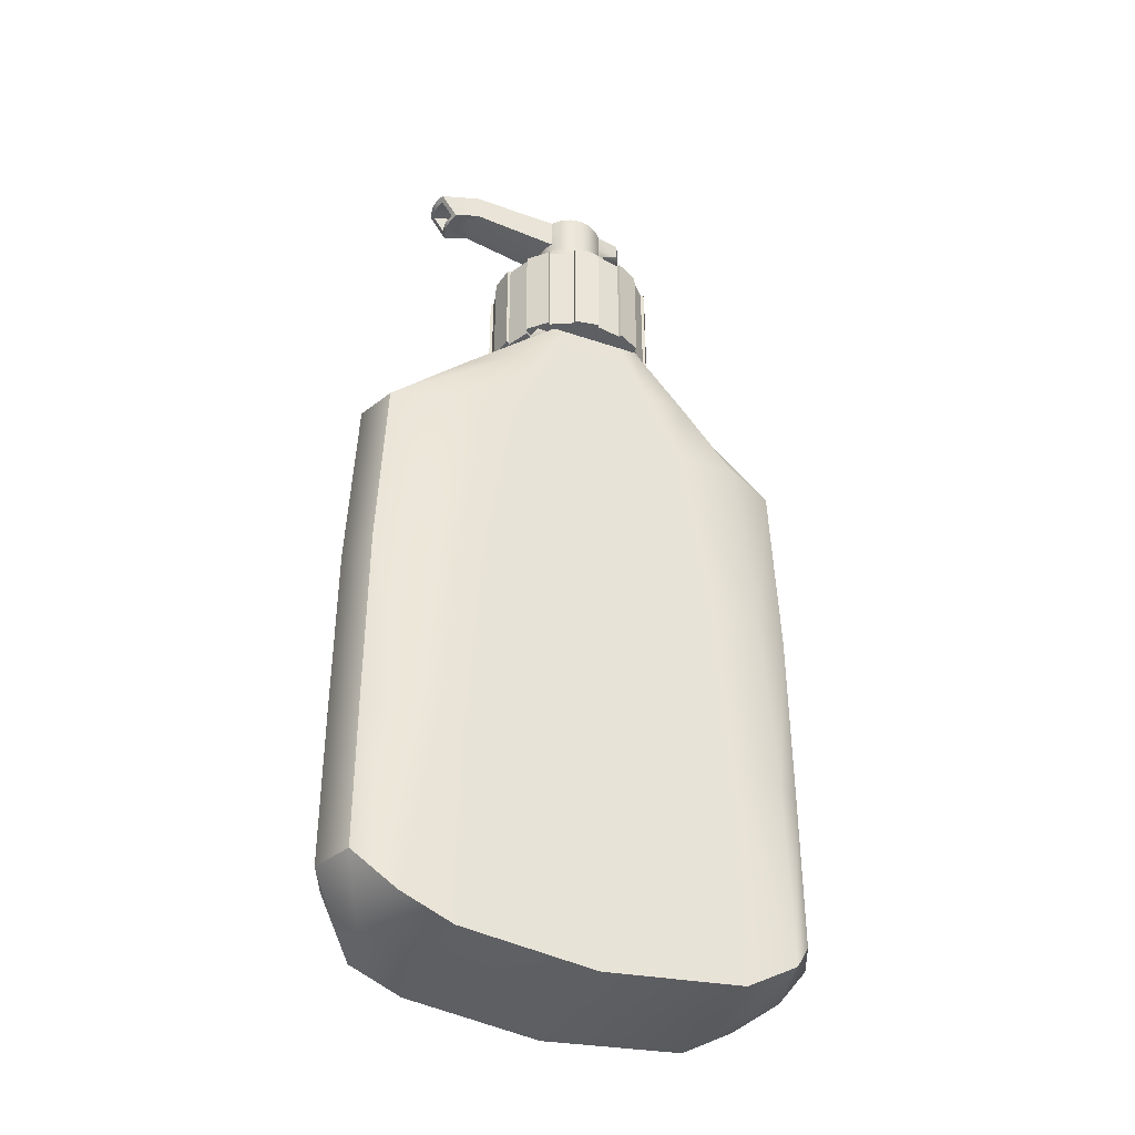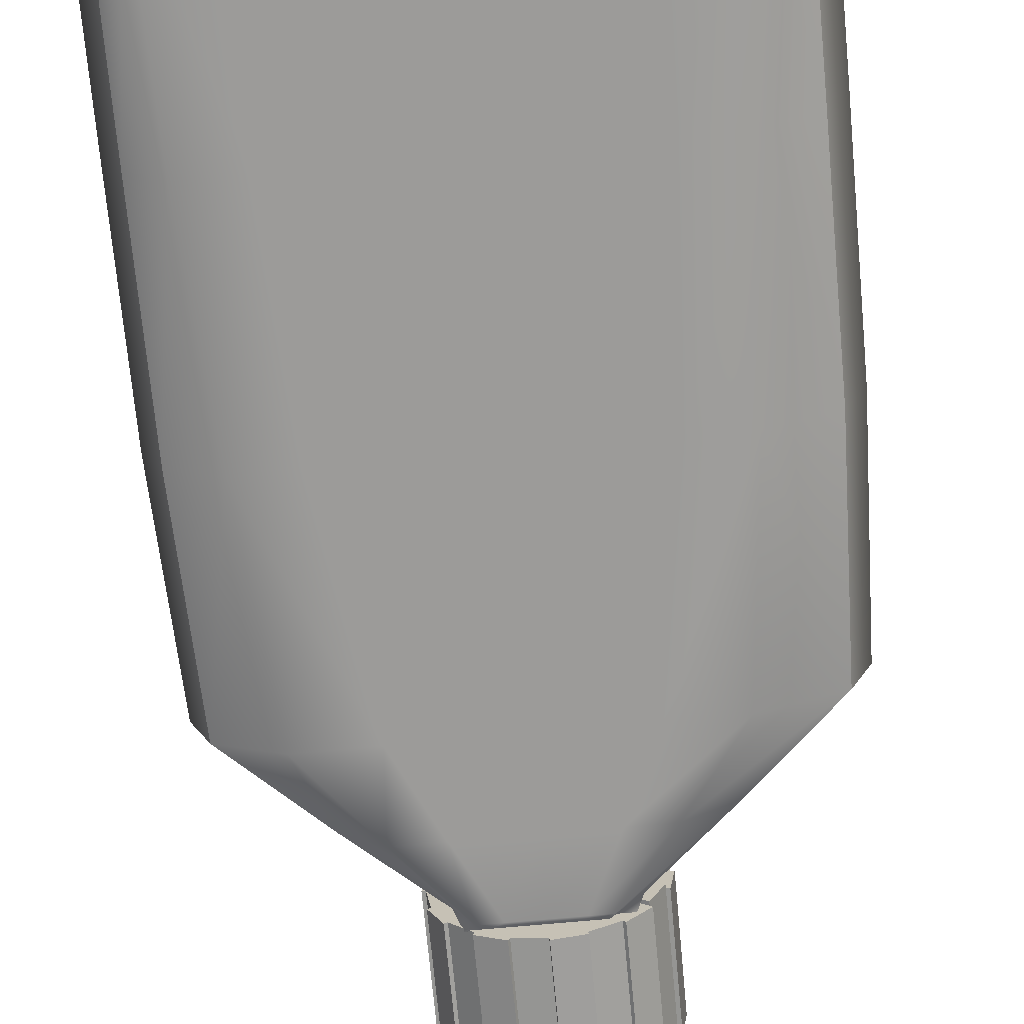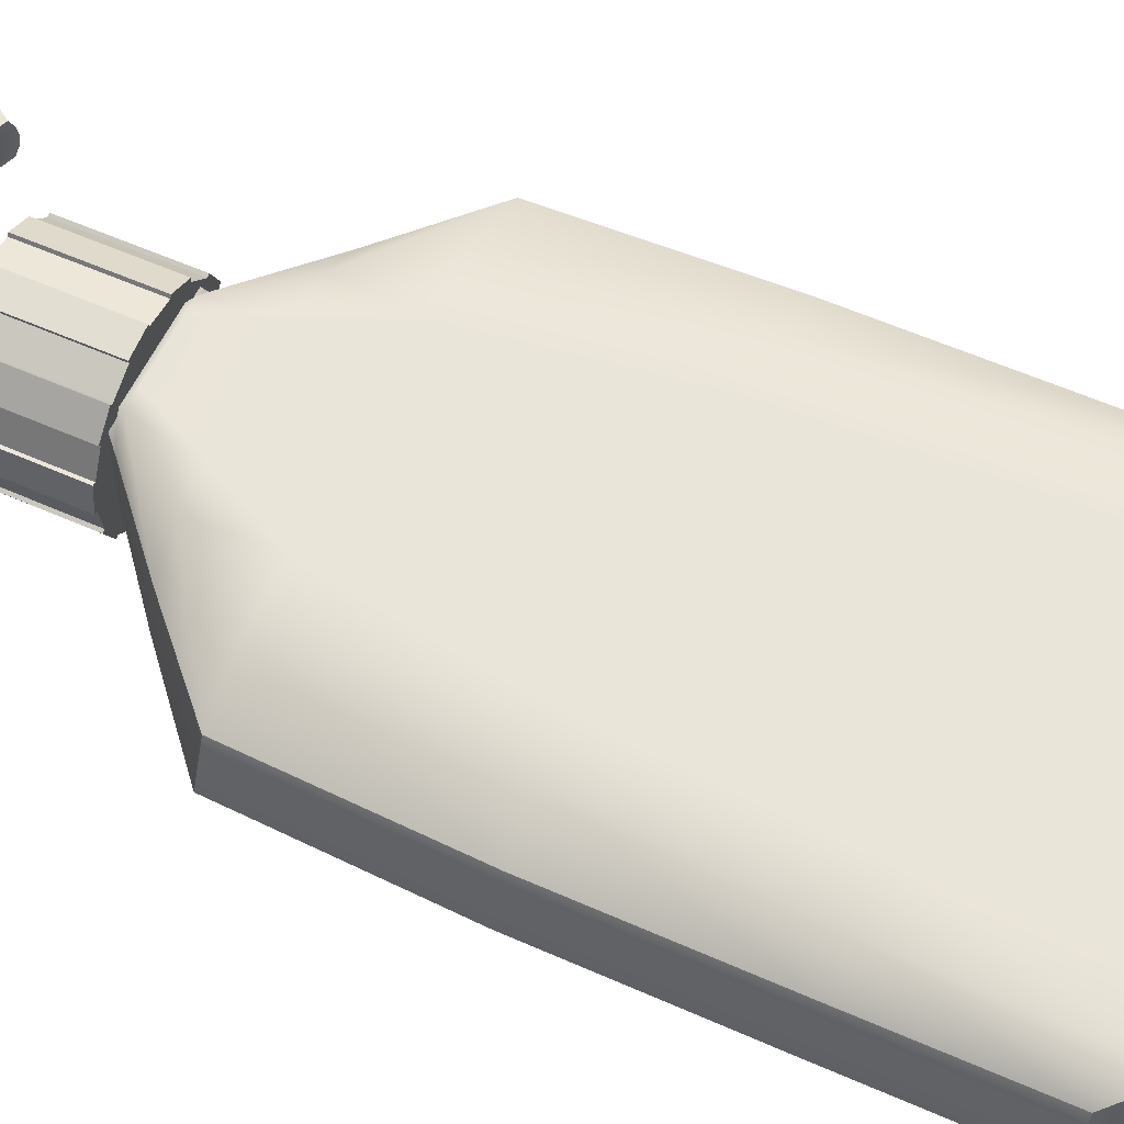
<metadata>
{"format":"obj","ext":"obj","renderer":"f3d","projection":"perspective","resolution":1024,"background":"white","views":[{"elev":-40.0,"azim":157.3,"up":"+Y"},{"elev":-69.9,"azim":5.3,"up":"+Z"},{"elev":58.0,"azim":-65.3,"up":"+Z"}]}
</metadata>
<code>
g default
v -4.889 -9.321 0.5064
v -3.127 -10.87 -0.1027
v 2.908 -10.87 -0.1027
v 4.878 -9.321 0.5064
v -4.889 -9.321 2.288
v -3.127 -10.87 2.897
v 2.908 -10.87 2.897
v 4.878 -9.321 2.288
v -4.902 -5.88 2.288
v -3.022 -5.88 2.897
v 2.803 -5.88 2.897
v 4.891 -5.88 2.288
v -4.902 -1.547 2.288
v -2.779 -1.547 2.897
v 2.56 -1.547 2.897
v 4.891 -1.547 2.288
v -4.746 2.786 2.288
v -2.148 2.786 2.897
v 1.933 2.786 2.897
v 4.735 2.786 2.288
v -4.746 2.786 0.5064
v -2.148 2.786 -0.1027
v 1.933 2.786 -0.1027
v 4.735 2.786 0.5064
v -4.902 -1.547 0.5064
v -2.779 -1.547 -0.1027
v 2.56 -1.547 -0.1027
v 4.891 -1.547 0.5064
v -4.902 -5.88 0.5064
v -3.022 -5.88 -0.1027
v 2.803 -5.88 -0.1027
v 4.891 -5.88 0.5064
v -0.01447 2.786 2.897
v -0.01447 2.786 -0.1027
v -0.01337 -1.547 -0.1027
v -0.01337 -5.88 -0.1027
v -0.01337 -11.22 -0.1027
v -0.01337 -11.22 2.897
v -0.01337 -5.88 2.897
v -0.01337 -1.547 2.897
v -3.026 4.414 2.288
v -1.37 4.414 2.897
v -1.37 4.414 -0.1027
v -3.026 4.414 0.5064
v -0.01121 4.414 2.897
v -0.01121 4.414 -0.1027
v 1.23 4.414 2.897
v 3.015 4.414 2.288
v 3.015 4.414 0.5064
v 1.23 4.414 -0.1027
v -1.459 5.813 2.288
v -0.6625 5.813 2.897
v -0.6625 5.813 -0.1027
v -1.459 5.813 0.5064
v -0.008255 5.813 2.897
v -0.008255 5.813 -0.1027
v 0.589 5.813 2.897
v 1.448 5.813 2.288
v 1.448 5.813 0.5064
v 0.589 5.813 -0.1027
v -1.282 6.013 2.714
v -0.5823 6.013 2.714
v -0.5823 6.013 0.08027
v -1.282 6.013 0.08027
v -0.007919 6.013 2.714
v -0.007919 6.013 0.08027
v 0.5165 6.013 2.714
v 1.271 6.013 2.714
v 1.271 6.013 0.08027
v 0.5165 6.013 0.08027
v 3.261 4.414 1.397
v 1.567 5.813 1.397
v 1.271 6.013 1.397
v 0.589 6.013 1.397
v -0.008255 6.013 1.397
v -0.6625 6.013 1.397
v -1.282 6.013 1.397
v -1.578 5.813 1.397
v -3.272 4.414 1.397
v -5.133 2.786 1.397
v -5.301 -1.547 1.397
v -5.301 -5.88 1.397
v -5.286 -9.321 1.397
v -3.381 -10.87 1.397
v -0.01401 -11.22 1.397
v 3.145 -10.87 1.397
v 5.275 -9.321 1.397
v 5.29 -5.88 1.397
v 5.29 -1.547 1.397
v 5.122 2.786 1.397
v -4.273 -10.2 2.897
v -4.201 -5.88 2.897
v -3.941 -1.547 2.897
v -3.57 2.786 2.897
v -2.276 4.414 2.897
v -1.099 5.813 2.897
v -0.9652 6.013 2.714
v -1.099 6.013 1.397
v -0.9652 6.013 0.08027
v -1.099 5.813 -0.1027
v -2.276 4.414 -0.1027
v -3.57 2.786 -0.1027
v -3.941 -1.547 -0.1027
v -4.201 -5.88 -0.1027
v -4.273 -10.2 -0.1027
v -4.621 -10.2 1.397
v 4.043 -10.39 2.897
v 3.958 -5.88 2.897
v 3.653 -1.547 2.897
v 3.247 2.786 2.897
v 2.066 4.414 2.897
v 0.9917 5.813 2.897
v 0.87 6.013 2.714
v 0.9917 6.013 1.397
v 0.87 6.013 0.08027
v 0.9917 5.813 -0.1027
v 2.066 4.414 -0.1027
v 3.247 2.786 -0.1027
v 3.653 -1.547 -0.1027
v 3.958 -5.88 -0.1027
v 4.043 -10.39 -0.1027
v 4.373 -10.39 1.397
v 1.774 5.965 0.886
v 1.507 5.965 0.362
v 1.091 5.965 -0.05396
v 0.5666 5.965 -0.321
v -0.01439 5.965 -0.413
v -0.5953 5.965 -0.321
v -1.119 5.965 -0.05396
v -1.535 5.965 0.362
v -1.802 5.965 0.886
v -1.894 5.965 1.467
v -1.802 5.965 2.048
v -1.535 5.965 2.572
v -1.119 5.965 2.988
v -0.5953 5.965 3.255
v -0.01439 5.965 3.347
v 0.5666 5.965 3.255
v 1.091 5.965 2.988
v 1.507 5.965 2.572
v 1.774 5.965 2.048
v 1.866 5.965 1.467
v 1.774 8.464 0.886
v 1.507 8.464 0.362
v 1.091 8.464 -0.05396
v 0.5666 8.464 -0.321
v -0.01439 8.464 -0.413
v -0.5953 8.464 -0.321
v -1.119 8.464 -0.05396
v -1.535 8.464 0.362
v -1.802 8.464 0.886
v -1.894 8.464 1.467
v -1.802 8.464 2.048
v -1.535 8.464 2.572
v -1.119 8.464 2.988
v -0.5953 8.464 3.255
v -0.01439 8.464 3.347
v 0.5666 8.464 3.255
v 1.091 8.464 2.988
v 1.507 8.464 2.572
v 1.774 8.464 2.048
v 1.866 8.464 1.467
v -0.01439 5.965 1.467
v 1.179 8.464 1.06
v 1.001 8.464 0.6935
v 0.723 8.464 0.4023
v 0.3733 8.464 0.2154
v -0.01439 8.464 0.151
v -0.4021 8.464 0.2154
v -0.7518 8.464 0.4023
v -1.029 8.464 0.6935
v -1.207 8.464 1.06
v -1.269 8.464 1.467
v -1.207 8.464 1.874
v -1.029 8.464 2.241
v -0.7518 8.464 2.532
v -0.4021 8.464 2.719
v -0.01439 8.464 2.783
v 0.3733 8.464 2.719
v 0.723 8.464 2.532
v 1.001 8.464 2.241
v 1.179 8.464 1.874
v 1.24 8.464 1.467
v 1.179 9.268 1.06
v 1.001 9.268 0.6935
v 0.723 9.268 0.4023
v 0.3733 9.268 0.2154
v -0.01439 9.268 0.151
v -0.4021 9.268 0.2154
v -0.7518 9.268 0.4023
v -1.029 9.268 0.6935
v -1.207 9.268 1.06
v -1.269 9.268 1.467
v -1.207 9.268 1.874
v -1.029 9.268 2.241
v -0.7518 9.268 2.532
v -0.4021 9.268 2.719
v -0.01439 9.268 2.783
v 0.3733 9.268 2.719
v 0.723 9.268 2.532
v 1.001 9.268 2.241
v 1.179 9.268 1.874
v 1.24 9.268 1.467
v 0.7543 9.268 1.205
v 0.6383 9.268 0.9691
v 0.4588 9.268 0.7832
v 0.2339 9.268 0.6646
v -0.01439 9.268 0.6238
v -0.2627 9.268 0.6646
v -0.4876 9.268 0.7832
v -0.6671 9.268 0.9691
v -0.7831 9.268 1.205
v -0.8232 9.268 1.467
v -0.7831 9.268 1.729
v -0.6671 9.268 1.965
v -0.4876 9.268 2.151
v -0.2627 9.268 2.269
v -0.01439 9.268 2.31
v 0.2339 9.268 2.269
v 0.4588 9.268 2.151
v 0.6383 9.268 1.965
v 0.7543 9.268 1.729
v 0.7944 9.268 1.467
v 0.7543 10.09 1.205
v 0.6383 10.09 0.9691
v 0.4588 10.09 0.7832
v 0.2339 10.09 0.6646
v -0.01439 10.09 0.6238
v -0.2627 10.09 0.6646
v -0.4876 10.09 0.7832
v -0.6671 10.09 0.9691
v -0.7831 10.09 1.205
v -0.8232 10.09 1.467
v -0.7831 10.09 1.729
v -0.6671 10.09 1.965
v -0.4876 10.09 2.151
v -0.2627 10.09 2.269
v -0.01439 10.09 2.31
v 0.2339 10.09 2.269
v 0.4588 10.09 2.151
v 0.6383 10.09 1.965
v 0.7543 10.09 1.729
v 0.7944 10.09 1.467
v 0.6383 10.47 0.9691
v 0.4588 10.47 0.7832
v 0.2339 10.47 0.6646
v -0.01439 10.47 0.6238
v -0.2627 10.47 0.6646
v -0.4876 10.47 0.7832
v -0.6671 10.47 0.9691
v -0.6671 10.47 1.965
v -0.4876 10.47 2.151
v -0.2627 10.47 2.269
v -0.01439 10.47 2.31
v 0.2339 10.47 2.269
v 0.4588 10.47 2.151
v 0.6383 10.47 1.965
v 0.7543 10.89 1.205
v 0.6383 10.89 0.9691
v -0.01439 10.89 1.467
v 0.4588 10.89 0.7832
v 0.2339 10.89 0.6646
v -0.01439 10.89 0.6238
v -0.2627 10.89 0.6646
v -0.4876 10.89 0.7832
v -0.6671 10.89 0.9691
v -0.7831 10.89 1.205
v -0.8232 10.89 1.467
v -0.7831 10.89 1.729
v -0.6671 10.89 1.965
v -0.4876 10.89 2.151
v -0.2627 10.89 2.269
v -0.01439 10.89 2.31
v 0.2339 10.89 2.269
v 0.4588 10.89 2.151
v 0.6383 10.89 1.965
v 0.7543 10.89 1.729
v 0.7944 10.89 1.467
v 2.728 10.4 1.253
v 2.633 10.4 1.06
v 2.633 10.71 1.06
v 2.633 10.4 1.874
v 2.728 10.4 1.681
v 2.633 10.71 1.874
v 2.761 10.4 1.467
v 2.633 11.05 1.06
v 2.728 11.05 1.253
v 2.728 11.05 1.681
v 2.633 11.05 1.874
v 2.761 11.05 1.467
v 3.299 10.1 1.248
v 3.219 10.16 1.051
v 3.398 10.42 1.051
v 3.219 10.16 1.883
v 3.299 10.1 1.686
v 3.398 10.42 1.883
v 3.327 10.08 1.467
v 3.594 10.71 1.051
v 3.674 10.71 1.248
v 3.674 10.71 1.686
v 3.594 10.71 1.883
v 3.702 10.71 1.467
v 3.348 10.19 1.314
v 3.291 10.23 1.176
v 3.417 10.42 1.176
v 3.291 10.23 1.758
v 3.348 10.19 1.62
v 3.417 10.42 1.758
v 3.367 10.18 1.467
v 3.554 10.62 1.176
v 3.61 10.62 1.314
v 3.61 10.62 1.62
v 3.554 10.62 1.758
v 3.629 10.62 1.467
v 2.841 10.41 1.314
v 2.785 10.45 1.176
v 2.911 10.63 1.176
v 2.967 10.6 1.314
v 2.785 10.45 1.758
v 2.841 10.41 1.62
v 2.967 10.6 1.62
v 2.911 10.63 1.758
v 2.861 10.4 1.467
v 2.986 10.58 1.467
v 3.047 10.84 1.176
v 3.104 10.84 1.314
v 3.104 10.84 1.62
v 3.047 10.84 1.758
v 3.123 10.84 1.467
v -0.8628 10.39 1.115
v -0.9788 10.39 1.282
v -1.34 10.55 1.282
v -1.224 10.55 1.115
v -1.019 10.39 1.467
v -1.38 10.55 1.467
v -0.9788 10.39 1.652
v -1.34 10.55 1.652
v -0.8628 10.39 1.819
v -1.224 10.55 1.819
v -1.34 10.96 1.282
v -1.224 10.96 1.115
v -1.38 10.96 1.467
v -1.34 10.96 1.652
v -1.224 10.96 1.819
v 1.556 5.965 0.3125
v 1.14 5.965 -0.1034
v 1.14 8.464 -0.1034
v 1.556 8.464 0.3125
v 0.5775 5.965 -0.39
v -0.003455 5.965 -0.4821
v -0.003455 8.464 -0.4821
v 0.5775 8.464 -0.39
v -0.6271 5.965 -0.3833
v -1.151 5.965 -0.1162
v -1.151 8.464 -0.1162
v -0.6271 8.464 -0.3833
v -1.598 5.965 0.3302
v -1.865 5.965 0.8543
v -1.865 8.464 0.8543
v -1.598 8.464 0.3302
v -1.963 5.965 1.478
v -1.871 5.965 2.059
v -1.871 8.464 2.059
v -1.963 8.464 1.478
v -1.585 5.965 2.621
v -1.169 5.965 3.037
v -1.169 8.464 3.037
v -1.585 8.464 2.621
v -0.6063 5.965 3.324
v -0.02533 5.965 3.416
v -0.02533 8.464 3.416
v -0.6063 8.464 3.324
v 0.5983 5.965 3.317
v 1.122 5.965 3.05
v 1.122 8.464 3.05
v 0.5983 8.464 3.317
v 1.569 5.965 2.604
v 1.836 5.965 2.08
v 1.836 8.464 2.08
v 1.569 8.464 2.604
v 1.935 5.965 1.456
v 1.843 5.965 0.8751
v 1.843 8.464 0.8751
v 1.935 8.464 1.456
v 1.774 5.895 0.886
v 1.507 5.895 0.362
v -0.01439 5.895 1.467
g polySurface1
f 83 106 91 5
f 84 85 38 6
f 86 122 107 7
f 5 91 92 9
f 6 38 39 10
f 7 107 108 11
f 9 92 93 13
f 10 39 40 14
f 11 108 109 15
f 13 93 94 17
f 14 40 33 18
f 15 109 110 19
f 61 97 98 77
f 62 65 75 76
f 67 113 114 74
f 21 102 103 25
f 22 34 35 26
f 23 118 119 27
f 25 103 104 29
f 26 35 36 30
f 27 119 120 31
f 29 104 105 1
f 30 36 37 2
f 31 120 121 3
f 89 90 20 16
f 88 89 16 12
f 87 88 12 8
f 80 81 13 17
f 81 82 9 13
f 82 83 5 9
f 65 67 74 75
f 35 34 23 27
f 36 35 27 31
f 37 36 31 3
f 38 85 86 7
f 39 38 7 11
f 40 39 11 15
f 33 40 15 19
f 17 94 95 41
f 102 21 44 101
f 80 17 41 79
f 18 33 45 42
f 34 22 43 46
f 19 110 111 47
f 20 90 71 48
f 118 23 50 117
f 33 19 47 45
f 23 34 46 50
f 41 95 96 51
f 101 44 54 100
f 79 41 51 78
f 42 45 55 52
f 46 43 53 56
f 47 111 112 57
f 48 71 72 58
f 117 50 60 116
f 45 47 57 55
f 50 46 56 60
f 51 96 97 61
f 100 54 64 99
f 78 51 61 77
f 52 55 65 62
f 56 53 63 66
f 57 112 113 67
f 58 72 73 68
f 116 60 70 115
f 55 57 67 65
f 60 56 66 70
f 71 49 59 72
f 73 72 59 69
f 74 114 115 70
f 75 74 70 66
f 76 75 66 63
f 77 98 99 64
f 54 78 77 64
f 44 79 78 54
f 21 80 79 44
f 21 25 81 80
f 25 29 82 81
f 29 1 83 82
f 1 105 106 83
f 2 37 85 84
f 86 85 37 3
f 3 121 122 86
f 4 32 88 87
f 32 28 89 88
f 28 24 90 89
f 71 90 24 49
f 91 6 10 92
f 93 92 10 14
f 94 93 14 18
f 95 94 18 42
f 96 95 42 52
f 97 96 52 62
f 98 97 62 76
f 99 98 76 63
f 53 100 99 63
f 43 101 100 53
f 22 102 101 43
f 103 102 22 26
f 104 103 26 30
f 105 104 30 2
f 106 105 2 84
f 91 106 84 6
f 107 8 12 108
f 109 108 12 16
f 110 109 16 20
f 111 110 20 48
f 112 111 48 58
f 113 112 58 68
f 114 113 68 73
f 115 114 73 69
f 59 116 115 69
f 49 117 116 59
f 24 118 117 49
f 119 118 24 28
f 120 119 28 32
f 121 120 32 4
f 122 121 4 87
f 107 122 87 8
f 123 124 144 143
f 345 346 347 348
f 125 126 146 145
f 349 350 351 352
f 127 128 148 147
f 353 354 355 356
f 129 130 150 149
f 357 358 359 360
f 131 132 152 151
f 361 362 363 364
f 133 134 154 153
f 365 366 367 368
f 135 136 156 155
f 369 370 371 372
f 137 138 158 157
f 373 374 375 376
f 139 140 160 159
f 377 378 379 380
f 141 142 162 161
f 381 382 383 384
f 386 385 387
f 125 124 163
f 126 125 163
f 127 126 163
f 128 127 163
f 129 128 163
f 130 129 163
f 131 130 163
f 132 131 163
f 133 132 163
f 134 133 163
f 135 134 163
f 136 135 163
f 137 136 163
f 138 137 163
f 139 138 163
f 140 139 163
f 141 140 163
f 142 141 163
f 123 142 163
f 258 259 260
f 259 261 260
f 261 262 260
f 262 263 260
f 263 264 260
f 264 265 260
f 265 266 260
f 266 267 260
f 267 268 260
f 268 269 260
f 269 270 260
f 270 271 260
f 271 272 260
f 272 273 260
f 273 274 260
f 274 275 260
f 275 276 260
f 276 277 260
f 277 278 260
f 278 258 260
f 143 144 165 164
f 144 145 166 165
f 145 146 167 166
f 146 147 168 167
f 147 148 169 168
f 148 149 170 169
f 149 150 171 170
f 150 151 172 171
f 151 152 173 172
f 152 153 174 173
f 153 154 175 174
f 154 155 176 175
f 155 156 177 176
f 156 157 178 177
f 157 158 179 178
f 158 159 180 179
f 159 160 181 180
f 160 161 182 181
f 161 162 183 182
f 162 143 164 183
f 164 165 185 184
f 165 166 186 185
f 166 167 187 186
f 167 168 188 187
f 168 169 189 188
f 169 170 190 189
f 170 171 191 190
f 171 172 192 191
f 172 173 193 192
f 173 174 194 193
f 174 175 195 194
f 175 176 196 195
f 176 177 197 196
f 177 178 198 197
f 178 179 199 198
f 179 180 200 199
f 180 181 201 200
f 181 182 202 201
f 182 183 203 202
f 183 164 184 203
f 184 185 205 204
f 185 186 206 205
f 186 187 207 206
f 187 188 208 207
f 188 189 209 208
f 189 190 210 209
f 190 191 211 210
f 191 192 212 211
f 192 193 213 212
f 193 194 214 213
f 194 195 215 214
f 195 196 216 215
f 196 197 217 216
f 197 198 218 217
f 198 199 219 218
f 199 200 220 219
f 200 201 221 220
f 201 202 222 221
f 202 203 223 222
f 203 184 204 223
f 204 205 225 224
f 205 206 226 225
f 206 207 227 226
f 207 208 228 227
f 208 209 229 228
f 209 210 230 229
f 210 211 231 230
f 211 212 232 231
f 212 213 233 232
f 213 214 234 233
f 214 215 235 234
f 215 216 236 235
f 216 217 237 236
f 217 218 238 237
f 218 219 239 238
f 219 220 240 239
f 220 221 241 240
f 221 222 242 241
f 222 223 243 242
f 223 204 224 243
f 315 316 317 318
f 225 226 245 244
f 226 227 246 245
f 227 228 247 246
f 228 229 248 247
f 229 230 249 248
f 230 231 250 249
f 330 331 332 333
f 331 334 335 332
f 334 336 337 335
f 336 338 339 337
f 235 236 252 251
f 236 237 253 252
f 237 238 254 253
f 238 239 255 254
f 239 240 256 255
f 240 241 257 256
f 319 320 321 322
f 320 323 324 321
f 323 315 318 324
f 318 317 325 326
f 244 245 261 259
f 245 246 262 261
f 246 247 263 262
f 247 248 264 263
f 248 249 265 264
f 249 250 266 265
f 333 332 340 341
f 332 335 342 340
f 335 337 343 342
f 337 339 344 343
f 251 252 271 270
f 252 253 272 271
f 253 254 273 272
f 254 255 274 273
f 255 256 275 274
f 256 257 276 275
f 322 321 327 328
f 321 324 329 327
f 324 318 326 329
f 224 225 280 279
f 225 244 281 280
f 241 242 283 282
f 257 241 282 284
f 242 243 285 283
f 243 224 279 285
f 244 259 286 281
f 259 258 287 286
f 277 276 289 288
f 276 257 284 289
f 278 277 288 290
f 258 278 290 287
f 279 280 292 291
f 280 281 293 292
f 282 283 295 294
f 284 282 294 296
f 283 285 297 295
f 285 279 291 297
f 281 286 298 293
f 286 287 299 298
f 288 289 301 300
f 289 284 296 301
f 290 288 300 302
f 287 290 302 299
f 291 292 304 303
f 292 293 305 304
f 294 295 307 306
f 296 294 306 308
f 295 297 309 307
f 297 291 303 309
f 293 298 310 305
f 298 299 311 310
f 300 301 313 312
f 301 296 308 313
f 302 300 312 314
f 299 302 314 311
f 303 304 316 315
f 304 305 317 316
f 306 307 320 319
f 308 306 319 322
f 307 309 323 320
f 309 303 315 323
f 305 310 325 317
f 310 311 326 325
f 312 313 328 327
f 313 308 322 328
f 314 312 327 329
f 311 314 329 326
f 231 232 331 330
f 250 231 330 333
f 232 233 334 331
f 233 234 336 334
f 234 235 338 336
f 235 251 339 338
f 267 266 341 340
f 266 250 333 341
f 268 267 340 342
f 269 268 342 343
f 251 270 344 339
f 270 269 343 344
f 124 125 346 345
f 125 145 347 346
f 145 144 348 347
f 144 124 345 348
f 126 127 350 349
f 127 147 351 350
f 147 146 352 351
f 146 126 349 352
f 128 129 354 353
f 129 149 355 354
f 149 148 356 355
f 148 128 353 356
f 130 131 358 357
f 131 151 359 358
f 151 150 360 359
f 150 130 357 360
f 132 133 362 361
f 133 153 363 362
f 153 152 364 363
f 152 132 361 364
f 134 135 366 365
f 135 155 367 366
f 155 154 368 367
f 154 134 365 368
f 136 137 370 369
f 137 157 371 370
f 157 156 372 371
f 156 136 369 372
f 138 139 374 373
f 139 159 375 374
f 159 158 376 375
f 158 138 373 376
f 140 141 378 377
f 141 161 379 378
f 161 160 380 379
f 160 140 377 380
f 142 123 382 381
f 123 143 383 382
f 143 162 384 383
f 162 142 381 384
f 124 123 385 386
f 123 163 387 385
f 163 124 386 387

</code>
